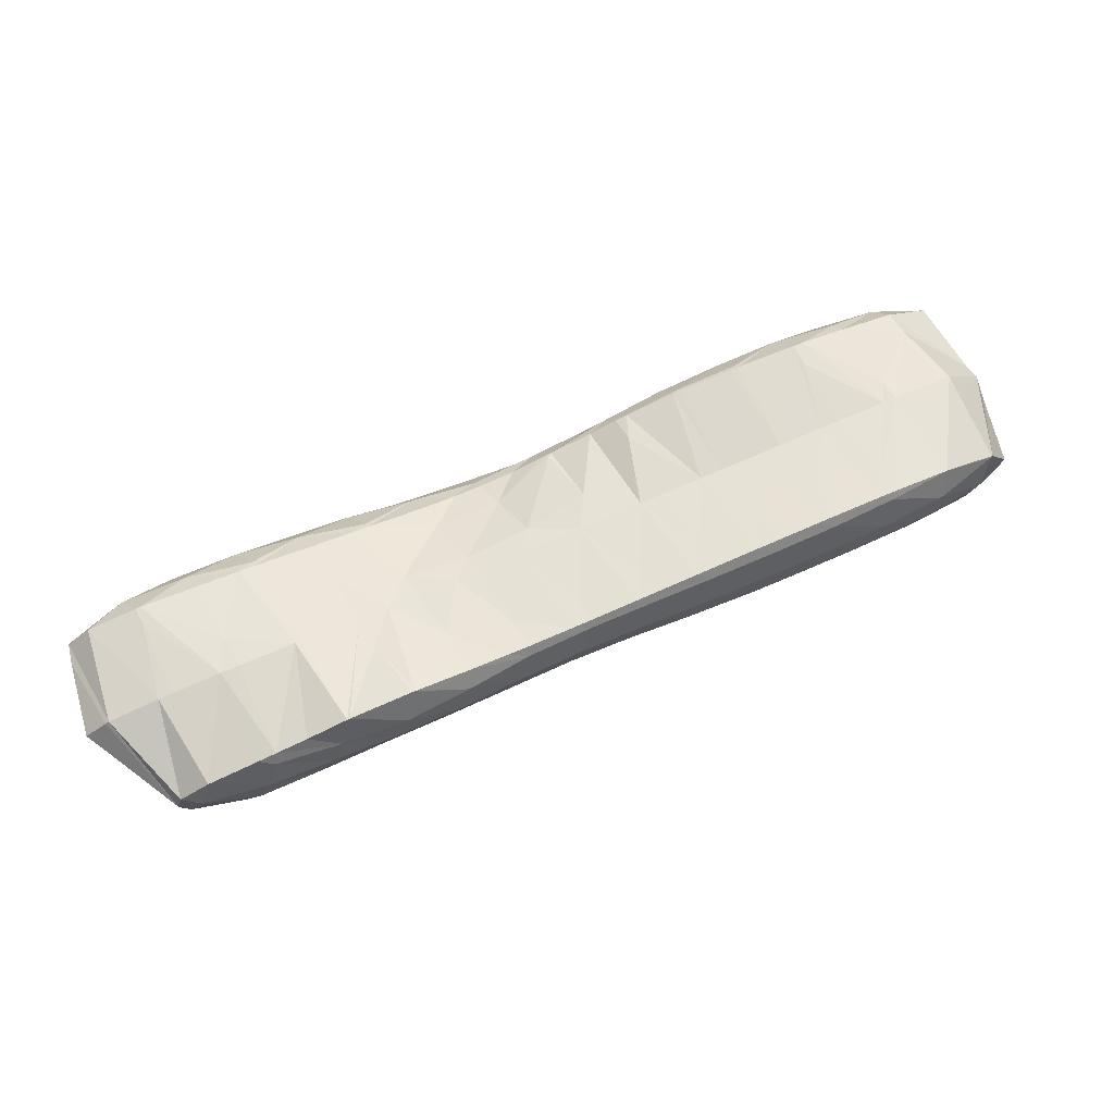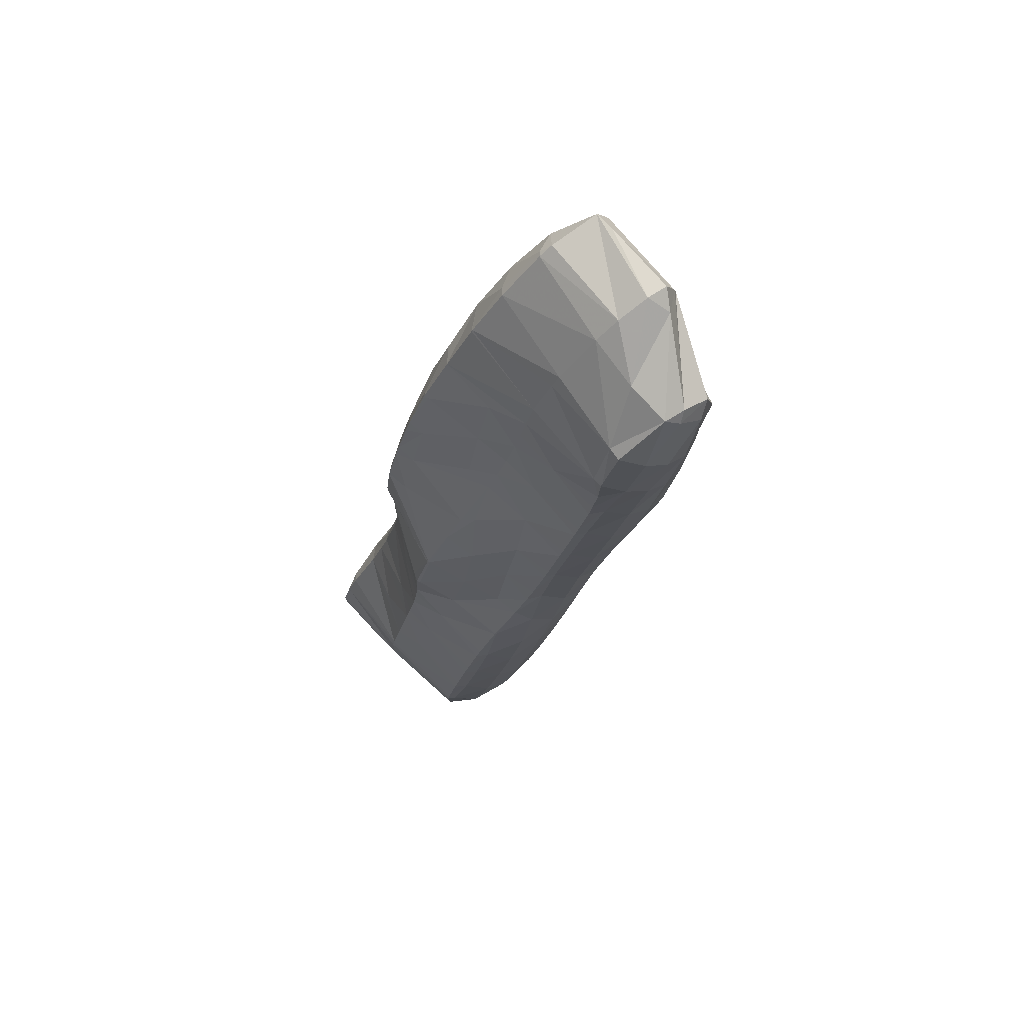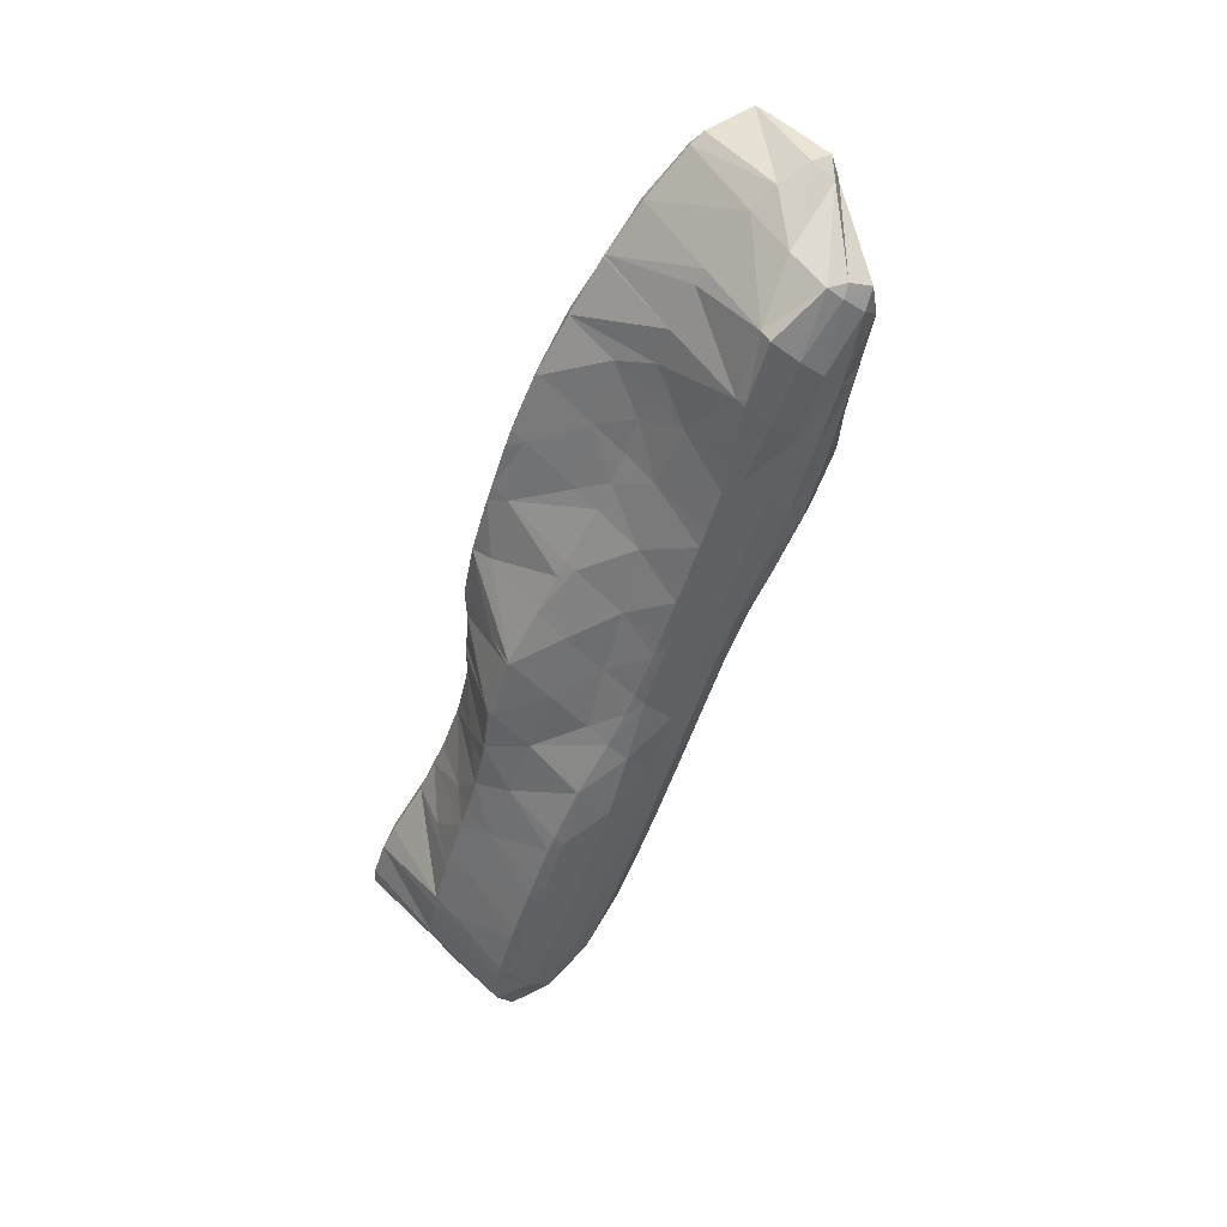
<metadata>
{"format":"obj","ext":"obj","renderer":"f3d","projection":"perspective","resolution":1024,"background":"white","views":[{"elev":20.9,"azim":139.5,"up":"+Y"},{"elev":-39.6,"azim":52.5,"up":"+Y"},{"elev":-67.4,"azim":47.7,"up":"+Y"}]}
</metadata>
<code>
v 264.2 242.5 54.3
v 264.6 242.4 54.51
v 264.6 242.4 54.18
v 264.7 242.8 52.93
v 263 243.4 53.3
v 264.8 243.6 52.05
v 262.9 244.2 52.39
v 264.9 244.9 51.59
v 264.7 244.9 51.6
v 264.9 244.9 51.58
v 266.3 241.7 55.35
v 267 241.4 55.68
v 267 241.4 55.18
v 267.1 241.8 53.87
v 267.2 242.5 52.88
v 267.3 243.5 52.17
v 265.4 244.9 51.65
v 267.3 244.7 51.91
v 268.6 240.9 56.42
v 269.3 240.6 56.76
v 269.4 240.6 56.24
v 269.5 240.9 54.92
v 269.6 241.6 53.91
v 269.6 242.5 53.14
v 269.7 243.8 52.69
v 269.7 244.2 52.68
v 271.1 240 57.51
v 271.7 239.8 57.78
v 271.7 239.8 57.35
v 271.8 240 56.01
v 271.9 240.7 54.98
v 272 241.6 54.19
v 272.1 242.9 53.7
v 270.3 244 52.9
v 272.1 243.4 53.66
v 274 239.1 58.62
v 274.1 239.1 58.65
v 274.1 239.1 58.6
v 274.2 239.3 57.13
v 274.3 239.9 56.07
v 274.4 240.8 55.27
v 274.4 242 54.77
v 272.8 243.1 53.98
v 274.5 242.6 54.71
v 276.5 238.6 59.31
v 276.6 238.6 58.39
v 276.7 239.1 57.22
v 276.7 240 56.38
v 276.8 241.2 55.86
v 275.2 242.3 55.06
v 276.8 241.7 55.81
v 278 238.3 59.81
v 278.9 238 60.14
v 278.9 238 59.66
v 279 238.4 58.39
v 279.1 239.2 57.5
v 279.2 240.4 56.97
v 277.5 241.5 56.13
v 279.2 240.8 56.92
v 280.7 237.4 60.91
v 281.3 237.2 61.15
v 281.3 237.2 60.79
v 281.4 237.6 59.52
v 281.5 238.4 58.61
v 281.5 239.6 58.07
v 279.8 240.6 57.2
v 281.6 240 58.02
v 283.1 236.6 61.98
v 283.7 236.4 62.23
v 283.7 236.4 61.86
v 283.8 236.7 60.57
v 283.9 237.5 59.64
v 283.9 238.7 59.1
v 282.1 239.8 58.27
v 283.9 239.2 59.04
v 285.4 235.7 63.05
v 286 235.5 63.33
v 286 235.5 62.92
v 286.1 235.8 61.62
v 286.2 236.5 60.64
v 286.3 237.6 59.99
v 284.8 238.9 59.37
v 286.3 238.5 59.88
v 287.6 234.9 64.12
v 288.4 234.5 64.53
v 288.4 234.6 63.94
v 288.5 235 62.69
v 288.6 235.7 61.7
v 288.7 236.6 60.93
v 288.6 238 60.54
v 288.7 238 60.59
v 289.5 234 65.15
v 290.7 233.3 66.06
v 290.8 233.6 64.86
v 290.9 234.1 63.75
v 291 234.9 62.84
v 291 235.9 62.12
v 291 237.2 61.62
v 291.1 237.1 61.67
v 290.9 233.2 66.16
v 293.1 232.4 67.19
v 293.2 232.7 65.91
v 293.3 233.3 64.83
v 293.3 234.1 63.98
v 293.4 235.3 63.39
v 292.4 236.4 62.62
v 293.4 235.8 63.26
v 295.6 232.6 67.02
v 295.6 232.9 66.3
v 295.7 233.6 65.3
v 295.7 234.7 64.68
v 295.8 234.7 64.7
v 294 235.5 63.65
v 296.1 233.1 66.52
v 296.5 233.9 65.64
v 261.9 246.3 55.79
v 262.1 246 56.18
v 262.2 245.5 55.08
v 262.2 246.4 54.26
v 262.1 247.1 54.9
v 262.2 247.3 54.72
v 263.9 244.7 57.75
v 264.4 244.5 58.01
v 264.5 244 57.17
v 262.5 245.5 56.74
v 264.8 247 53.42
v 264.7 247.8 54.19
v 266 243.8 58.81
v 266.8 243.6 59.16
v 266.8 242.9 58.04
v 267.1 247.2 55.06
v 268.3 243 59.88
v 269.1 242.7 60.28
v 269.2 242 59.06
v 267.6 247 55.28
v 269.7 244.7 53.45
v 269.5 246.4 56.06
v 270.5 242.1 60.94
v 271.5 241.7 61.52
v 271.6 241 60.07
v 270.2 246.1 56.37
v 272 244.1 54.73
v 271.9 245.5 57.1
v 273.7 240.5 62.98
v 273.8 240.4 63.06
v 273.8 240.4 62.9
v 274 240.1 61.04
v 272.2 241.3 61.97
v 272.7 245.3 57.45
v 274.4 243.3 55.84
v 274.3 244.7 58.15
v 276.1 239.6 64.06
v 276.2 239.6 64.11
v 276.2 239.6 64.01
v 276.3 239.2 62.12
v 276.5 239 60.31
v 275.1 244.4 58.52
v 276.8 242.4 56.88
v 276.6 243.9 59.22
v 278.6 239.1 64.78
v 278.7 238.6 63.43
v 278.8 238.4 61.59
v 277.5 243.6 59.6
v 279.1 241.4 57.87
v 279 243 60.28
v 280.3 238.7 65.26
v 281 238.6 65.46
v 281 238.4 65.02
v 281.2 237.7 62.81
v 279.9 242.7 60.68
v 281.5 240.5 58.87
v 281.4 242.2 61.35
v 283.4 238.1 66.08
v 283.5 237.2 64.18
v 282.3 241.9 61.75
v 283.9 239.8 60.07
v 283.7 241.3 62.43
v 284.6 237.9 66.46
v 285.8 237.5 66.94
v 285.9 236.7 65.57
v 284.6 241 62.83
v 286.2 239.5 61.61
v 286.1 240.5 63.47
v 287.2 237 67.56
v 288.2 236.6 68.05
v 288.3 235.6 66.42
v 287.3 240.2 63.93
v 288.6 239.2 63.15
v 288.5 239.9 64.34
v 289.3 236.2 68.61
v 290.5 235.7 69.23
v 290.7 233.5 66.4
v 290.9 239.4 65.03
v 292.3 235.3 69.73
v 293 235.2 69.87
v 293.1 232.8 67.58
v 291.1 239.3 65.1
v 293.3 238.7 65.92
v 295.4 235.1 70.1
v 295.5 233.6 68.53
v 295.8 234.8 64.76
v 295.7 237.8 67
v 294 238.4 66.2
v 296.6 235.2 70.03
v 298 235.4 68.68
v 297.9 235.5 69.69
v 298 236.7 68.42
v 297.9 236.8 68.3
v 296.2 237.6 67.27
v 298.5 236 69.25
v 261.3 248.4 59.23
v 261.9 248.1 59.68
v 262 246.6 57.69
v 261.6 249.2 58.34
v 262.1 249.5 58.04
v 262.2 247.6 55.31
v 263.2 247.6 60.27
v 264.3 247.4 60.56
v 264.5 249.8 57.86
v 264.6 249.2 56.95
v 266.8 245.1 60.02
v 266.7 247 61.08
v 267 249.4 58.36
v 267.1 247.6 55.78
v 269.1 244 60.83
v 268.1 246.7 61.52
v 269.1 246.5 61.85
v 269 249.1 58.84
v 269.4 248.4 58.26
v 269.4 249 58.97
v 271.5 243.5 62.2
v 271 245.8 62.62
v 271.5 245.6 62.89
v 271.8 248.3 59.83
v 273.8 240.8 63.25
v 273.8 244 64.45
v 272.9 245 63.67
v 273.8 244.3 64.51
v 272.1 248.2 59.97
v 274.1 247.5 60.92
v 276.2 240.7 65
v 275.3 243.4 65.65
v 276.1 242.7 66.44
v 274 244.2 64.66
v 276.1 246.5 62.07
v 276.5 245.8 61.45
v 276.5 246.3 62.33
v 274.4 247.4 61.04
v 278.1 241.7 67.67
v 278.4 241.6 67.87
v 278.5 241 67.05
v 276.4 242.5 66.64
v 278.6 244.9 64.06
v 278.8 244.7 63.96
v 278.8 244.8 64.19
v 278.9 243.8 61.54
v 277.3 245.7 63.06
v 280.2 240.9 68.72
v 280.8 240.6 69.02
v 280.9 240.3 68.25
v 279.8 244.1 65.06
v 281.2 243.2 64.4
v 281.1 243.5 65.71
v 281.3 242.6 62.32
v 282.5 240 69.8
v 283.2 239.8 70.08
v 283.2 239.5 69.42
v 283.4 238.7 67.06
v 282.1 243.2 66.13
v 283.6 242.4 65.53
v 283.5 242.9 66.57
v 283.7 241.7 63.31
v 285.4 239.2 70.9
v 285.6 239.1 70.97
v 285.6 239 70.8
v 285.7 238.1 68.35
v 285.9 242.4 67.17
v 286.1 241 64.56
v 288 238.7 71.58
v 288.1 237.4 69.56
v 286.5 242.3 67.34
v 288.4 241.1 66.42
v 288.3 242 67.82
v 290.4 238.3 72.15
v 290.7 241.6 68.4
v 290.9 239.5 65.25
v 290.5 238.3 72.17
v 292.8 238.1 72.5
v 291.4 241.4 68.59
v 293.2 239.5 67.05
v 293.1 241 69.1
v 295.3 238.1 72.62
v 295.4 240.5 69.77
v 295.6 240 69.34
v 295.5 240.5 69.85
v 295.9 238.1 72.55
v 297.9 238.3 71.22
v 297.6 238.9 71.75
v 297.2 239.7 70.81
v 261.9 248.7 59.49
v 262 249.4 58.51
v 264.3 247.8 60.56
v 264.4 249 60
v 264.5 249.7 58.96
v 266.7 248 60.96
v 266.8 249 60.21
v 266.9 249.5 59
v 269.1 246.9 61.79
v 269.2 248.1 61.25
v 269.3 248.8 60.27
v 271.5 246 62.8
v 271.6 247.2 62.23
v 271.6 248 61.34
v 271.7 248.3 60.05
v 273.9 245.3 64.01
v 273.9 246.3 63.28
v 274 247.1 62.35
v 274.1 247.5 61.1
v 276.2 243.7 65.99
v 276.2 244.6 65.23
v 276.3 245.4 64.32
v 276.4 246 63.26
v 278.5 241.9 67.83
v 278.5 243 67.26
v 278.6 243.8 66.36
v 278.7 244.4 65.27
v 280.8 241.1 68.97
v 280.9 242.3 68.43
v 281 243.1 67.53
v 281.1 243.5 66.28
v 283.2 240.3 70.06
v 283.3 241.5 69.58
v 283.3 242.4 68.75
v 283.4 242.9 67.57
v 285.6 239.2 70.98
v 285.6 240.7 70.66
v 285.7 241.7 69.92
v 285.8 242.3 68.89
v 285.9 242.5 67.43
v 288 239.6 71.56
v 288.1 240.8 71
v 288.2 241.6 70.1
v 288.2 242.1 68.88
v 290.4 239.8 71.94
v 290.5 240.8 71.21
v 290.6 241.5 70.17
v 290.7 241.6 68.7
v 292.8 238.4 72.53
v 292.9 239.8 72.13
v 293 240.7 71.28
v 293.1 241.1 70.08
v 295.3 238.3 72.62
v 295.4 239.6 72.13
v 295.4 240.3 71.18
g foo
f 1 2 3
f 1 3 4
f 1 4 5
f 5 4 6
f 5 6 7
f 7 6 8
f 7 8 9
f 10 9 8
f 11 12 13
f 11 13 2
f 2 13 3
f 3 13 14
f 15 4 14
f 4 3 14
f 16 6 15
f 6 4 15
f 17 8 18
f 18 8 16
f 16 8 6
f 17 10 8
f 19 20 21
f 19 21 12
f 12 21 13
f 13 21 22
f 23 14 22
f 14 13 22
f 24 15 23
f 15 14 23
f 25 16 24
f 16 15 24
f 18 16 25
f 18 25 26
f 27 28 29
f 27 29 20
f 20 29 21
f 21 29 30
f 31 22 30
f 22 21 30
f 32 23 31
f 23 22 31
f 33 24 32
f 24 23 32
f 34 25 35
f 35 25 33
f 33 25 24
f 34 26 25
f 36 37 38
f 36 38 28
f 28 38 29
f 29 38 39
f 40 30 39
f 30 29 39
f 41 31 40
f 31 30 40
f 42 32 41
f 32 31 41
f 43 33 44
f 44 33 42
f 42 33 32
f 43 35 33
f 45 46 38
f 45 38 37
f 47 39 46
f 39 38 46
f 48 40 47
f 40 39 47
f 49 41 48
f 41 40 48
f 50 42 51
f 51 42 49
f 49 42 41
f 50 44 42
f 52 53 54
f 52 54 45
f 45 54 46
f 46 54 55
f 56 47 55
f 47 46 55
f 57 48 56
f 48 47 56
f 58 49 59
f 59 49 57
f 57 49 48
f 58 51 49
f 60 61 62
f 60 62 53
f 53 62 54
f 54 62 63
f 64 55 63
f 55 54 63
f 65 56 64
f 56 55 64
f 66 57 67
f 67 57 65
f 65 57 56
f 66 59 57
f 68 69 70
f 68 70 61
f 61 70 62
f 62 70 71
f 72 63 71
f 63 62 71
f 73 64 72
f 64 63 72
f 74 65 75
f 75 65 73
f 73 65 64
f 74 67 65
f 76 77 78
f 76 78 69
f 69 78 70
f 70 78 79
f 80 71 79
f 71 70 79
f 81 72 80
f 72 71 80
f 82 73 83
f 83 73 81
f 81 73 72
f 82 75 73
f 84 85 86
f 84 86 77
f 77 86 78
f 78 86 87
f 88 79 87
f 79 78 87
f 89 80 88
f 80 79 88
f 90 81 91
f 91 81 89
f 89 81 80
f 90 83 81
f 92 93 94
f 92 94 85
f 85 94 86
f 86 94 95
f 96 87 95
f 87 86 95
f 97 88 96
f 88 87 96
f 98 89 99
f 99 89 97
f 97 89 88
f 98 91 89
f 100 101 102
f 100 102 93
f 93 102 94
f 94 102 103
f 104 95 103
f 95 94 103
f 105 96 104
f 96 95 104
f 106 97 107
f 107 97 105
f 105 97 96
f 106 99 97
f 108 109 102
f 108 102 101
f 110 103 109
f 103 102 109
f 111 104 112
f 112 104 110
f 110 104 103
f 113 105 104
f 113 104 111
f 113 107 105
f 108 114 109
f 115 110 109
f 115 109 114
f 115 112 110
f 116 117 118
f 116 118 119
f 116 119 120
f 121 120 119
f 122 123 124
f 2 1 124
f 124 1 122
f 122 1 125
f 118 117 5
f 117 125 5
f 125 1 5
f 119 5 7
f 119 118 5
f 9 119 7
f 119 9 121
f 121 9 126
f 126 127 121
f 126 9 10
f 128 129 130
f 130 12 11
f 130 11 124
f 130 124 128
f 128 124 123
f 124 11 2
f 126 17 127
f 17 18 127
f 18 131 127
f 126 10 17
f 132 133 134
f 134 20 19
f 134 19 130
f 134 130 132
f 132 130 129
f 130 19 12
f 135 136 137
f 135 131 136
f 136 131 26
f 26 131 18
f 138 139 140
f 140 28 27
f 140 27 134
f 140 134 138
f 138 134 133
f 134 27 20
f 141 142 143
f 34 35 142
f 34 142 141
f 34 141 136
f 136 141 137
f 136 26 34
f 144 145 146
f 144 146 147
f 144 147 148
f 147 37 36
f 147 36 140
f 147 140 148
f 148 140 139
f 140 36 28
f 149 150 151
f 43 44 150
f 43 150 149
f 43 149 142
f 142 149 143
f 142 35 43
f 152 153 154
f 152 154 145
f 145 154 146
f 146 154 155
f 156 147 155
f 147 146 155
f 147 45 37
f 147 156 45
f 157 158 159
f 50 51 158
f 50 158 157
f 50 157 150
f 150 157 151
f 150 44 50
f 160 161 154
f 160 154 153
f 162 155 161
f 155 154 161
f 53 52 162
f 52 156 162
f 156 155 162
f 156 52 45
f 163 164 165
f 58 59 164
f 58 164 163
f 58 163 158
f 158 163 159
f 158 51 58
f 166 167 168
f 166 168 160
f 160 168 161
f 161 168 169
f 61 60 169
f 60 162 169
f 162 161 169
f 162 60 53
f 170 171 172
f 66 67 171
f 66 171 170
f 66 170 164
f 164 170 165
f 164 59 66
f 173 174 168
f 173 168 167
f 69 68 174
f 68 169 174
f 169 168 174
f 169 68 61
f 175 176 177
f 74 75 176
f 74 176 175
f 74 175 171
f 171 175 172
f 171 67 74
f 178 179 180
f 180 77 76
f 180 76 174
f 180 174 178
f 178 174 173
f 174 76 69
f 181 182 183
f 82 83 182
f 82 182 181
f 82 181 176
f 176 181 177
f 176 75 82
f 184 185 186
f 186 85 84
f 186 84 180
f 186 180 184
f 184 180 179
f 180 84 77
f 187 188 189
f 90 91 188
f 90 188 187
f 90 187 182
f 182 187 183
f 182 83 90
f 190 191 192
f 192 93 92
f 192 92 186
f 192 186 190
f 190 186 185
f 186 92 85
f 188 98 189
f 98 99 189
f 99 193 189
f 188 91 98
f 194 195 196
f 196 101 100
f 196 100 192
f 196 192 194
f 194 192 191
f 192 100 93
f 107 197 106
f 107 198 197
f 197 193 99
f 197 99 106
f 199 200 196
f 199 196 195
f 196 108 101
f 196 200 108
f 201 111 112
f 201 202 111
f 202 203 111
f 203 113 111
f 203 198 107
f 203 107 113
f 199 204 200
f 205 114 108
f 205 108 200
f 205 200 206
f 206 200 204
f 205 207 114
f 207 208 114
f 208 115 114
f 112 115 201
f 201 115 209
f 209 115 208
f 209 202 201
f 206 210 205
f 210 207 205
f 211 212 213
f 117 116 213
f 213 116 211
f 211 116 214
f 215 214 216
f 216 214 120
f 120 214 116
f 216 120 121
f 217 218 123
f 217 123 122
f 213 212 125
f 212 217 125
f 217 122 125
f 213 125 117
f 219 216 220
f 219 215 216
f 216 121 127
f 216 127 220
f 221 129 128
f 221 128 222
f 128 123 222
f 123 218 222
f 223 220 224
f 223 219 220
f 220 127 131
f 220 131 224
f 225 133 132
f 132 129 221
f 132 221 226
f 132 226 225
f 225 226 227
f 226 221 222
f 228 229 230
f 135 137 229
f 135 229 228
f 135 228 224
f 224 228 223
f 224 131 135
f 231 139 138
f 138 133 225
f 138 225 232
f 138 232 231
f 231 232 233
f 232 225 227
f 229 141 230
f 141 143 230
f 143 234 230
f 229 137 141
f 235 145 144
f 235 144 148
f 235 148 236
f 148 139 231
f 148 231 237
f 148 237 236
f 236 237 238
f 237 231 233
f 151 239 149
f 151 240 239
f 239 234 143
f 239 143 149
f 241 153 152
f 152 145 235
f 152 235 242
f 152 242 241
f 241 242 243
f 244 235 236
f 244 242 235
f 244 236 238
f 245 246 247
f 159 246 157
f 246 245 157
f 245 248 157
f 248 240 151
f 248 151 157
f 249 250 251
f 153 251 160
f 251 153 249
f 249 153 241
f 241 252 249
f 252 241 243
f 253 254 255
f 253 256 254
f 253 257 256
f 163 165 256
f 163 256 257
f 163 257 246
f 246 257 247
f 246 159 163
f 258 259 260
f 260 167 166
f 260 166 251
f 260 251 258
f 258 251 250
f 251 166 160
f 261 262 263
f 261 255 262
f 255 254 262
f 254 264 262
f 172 264 170
f 170 264 256
f 256 264 254
f 256 165 170
f 265 266 267
f 265 267 259
f 259 267 260
f 260 267 268
f 260 173 167
f 260 268 173
f 269 270 271
f 269 263 270
f 263 262 270
f 262 272 270
f 177 272 175
f 175 272 264
f 264 272 262
f 264 172 175
f 273 274 275
f 273 275 266
f 266 275 267
f 267 275 276
f 179 178 276
f 178 268 276
f 268 267 276
f 268 178 173
f 277 270 278
f 277 271 270
f 183 278 181
f 181 278 272
f 272 278 270
f 272 177 181
f 279 280 275
f 279 275 274
f 185 184 280
f 184 276 280
f 276 275 280
f 276 184 179
f 281 282 283
f 187 189 282
f 187 282 281
f 187 281 278
f 278 281 277
f 278 183 187
f 280 279 190
f 190 279 191
f 191 279 284
f 280 190 185
f 285 282 286
f 285 283 282
f 282 189 193
f 282 193 286
f 287 288 195
f 287 195 194
f 191 287 194
f 191 284 287
f 289 290 291
f 197 198 290
f 197 290 289
f 197 289 286
f 286 289 285
f 286 193 197
f 195 288 199
f 288 292 199
f 293 294 295
f 203 202 294
f 203 294 293
f 203 293 290
f 290 293 291
f 290 198 203
f 292 296 204
f 292 204 199
f 297 206 298
f 206 204 298
f 204 296 298
f 207 297 208
f 297 298 208
f 298 299 208
f 294 209 295
f 295 209 299
f 299 209 208
f 294 202 209
f 297 210 206
f 297 207 210
f 300 212 211
f 300 211 214
f 300 214 301
f 301 214 215
f 302 218 217
f 212 300 217
f 217 300 302
f 302 300 303
f 304 303 301
f 303 300 301
f 301 215 219
f 301 219 304
f 305 222 218
f 305 218 302
f 306 305 303
f 305 302 303
f 307 306 304
f 306 303 304
f 304 219 223
f 304 223 307
f 308 227 226
f 222 305 226
f 226 305 308
f 308 305 309
f 310 309 306
f 309 305 306
f 230 310 228
f 228 310 307
f 307 310 306
f 307 223 228
f 311 233 232
f 227 308 232
f 232 308 311
f 311 308 312
f 313 312 309
f 312 308 309
f 314 313 310
f 313 309 310
f 310 230 234
f 310 234 314
f 315 238 237
f 233 311 237
f 237 311 315
f 315 311 316
f 317 316 312
f 316 311 312
f 318 317 313
f 317 312 313
f 240 318 239
f 239 318 314
f 314 318 313
f 314 234 239
f 319 243 242
f 319 242 244
f 319 244 320
f 238 315 244
f 244 315 320
f 320 315 321
f 322 321 316
f 321 315 316
f 247 322 245
f 245 322 317
f 317 322 316
f 318 248 245
f 318 245 317
f 318 240 248
f 323 250 249
f 323 249 252
f 323 252 324
f 243 319 252
f 252 319 324
f 324 319 325
f 326 325 320
f 325 319 320
f 255 326 253
f 253 326 321
f 321 326 320
f 322 257 253
f 322 253 321
f 322 247 257
f 327 259 258
f 250 323 258
f 258 323 327
f 327 323 328
f 329 328 324
f 328 323 324
f 330 329 325
f 329 324 325
f 263 330 261
f 261 330 326
f 326 330 325
f 326 255 261
f 331 266 265
f 259 327 265
f 265 327 331
f 331 327 332
f 333 332 328
f 332 327 328
f 334 333 329
f 333 328 329
f 271 334 269
f 269 334 330
f 330 334 329
f 330 263 269
f 335 274 273
f 266 331 273
f 273 331 335
f 335 331 336
f 337 336 332
f 336 331 332
f 338 337 333
f 337 332 333
f 339 338 334
f 338 333 334
f 334 271 277
f 334 277 339
f 340 279 274
f 340 274 335
f 341 340 336
f 340 335 336
f 342 341 337
f 341 336 337
f 343 342 338
f 342 337 338
f 283 343 281
f 281 343 339
f 339 343 338
f 339 277 281
f 344 284 279
f 344 279 340
f 345 344 341
f 344 340 341
f 346 345 342
f 345 341 342
f 347 346 343
f 346 342 343
f 343 283 285
f 343 285 347
f 348 288 287
f 284 344 287
f 287 344 348
f 348 344 349
f 350 349 345
f 349 344 345
f 351 350 346
f 350 345 346
f 291 351 289
f 289 351 347
f 347 351 346
f 347 285 289
f 352 292 288
f 352 288 348
f 353 352 349
f 352 348 349
f 354 353 350
f 353 349 350
f 295 354 293
f 293 354 351
f 351 354 350
f 351 291 293
f 352 296 292
f 353 298 296
f 353 296 352
f 354 299 298
f 354 298 353
f 354 295 299
g

</code>
